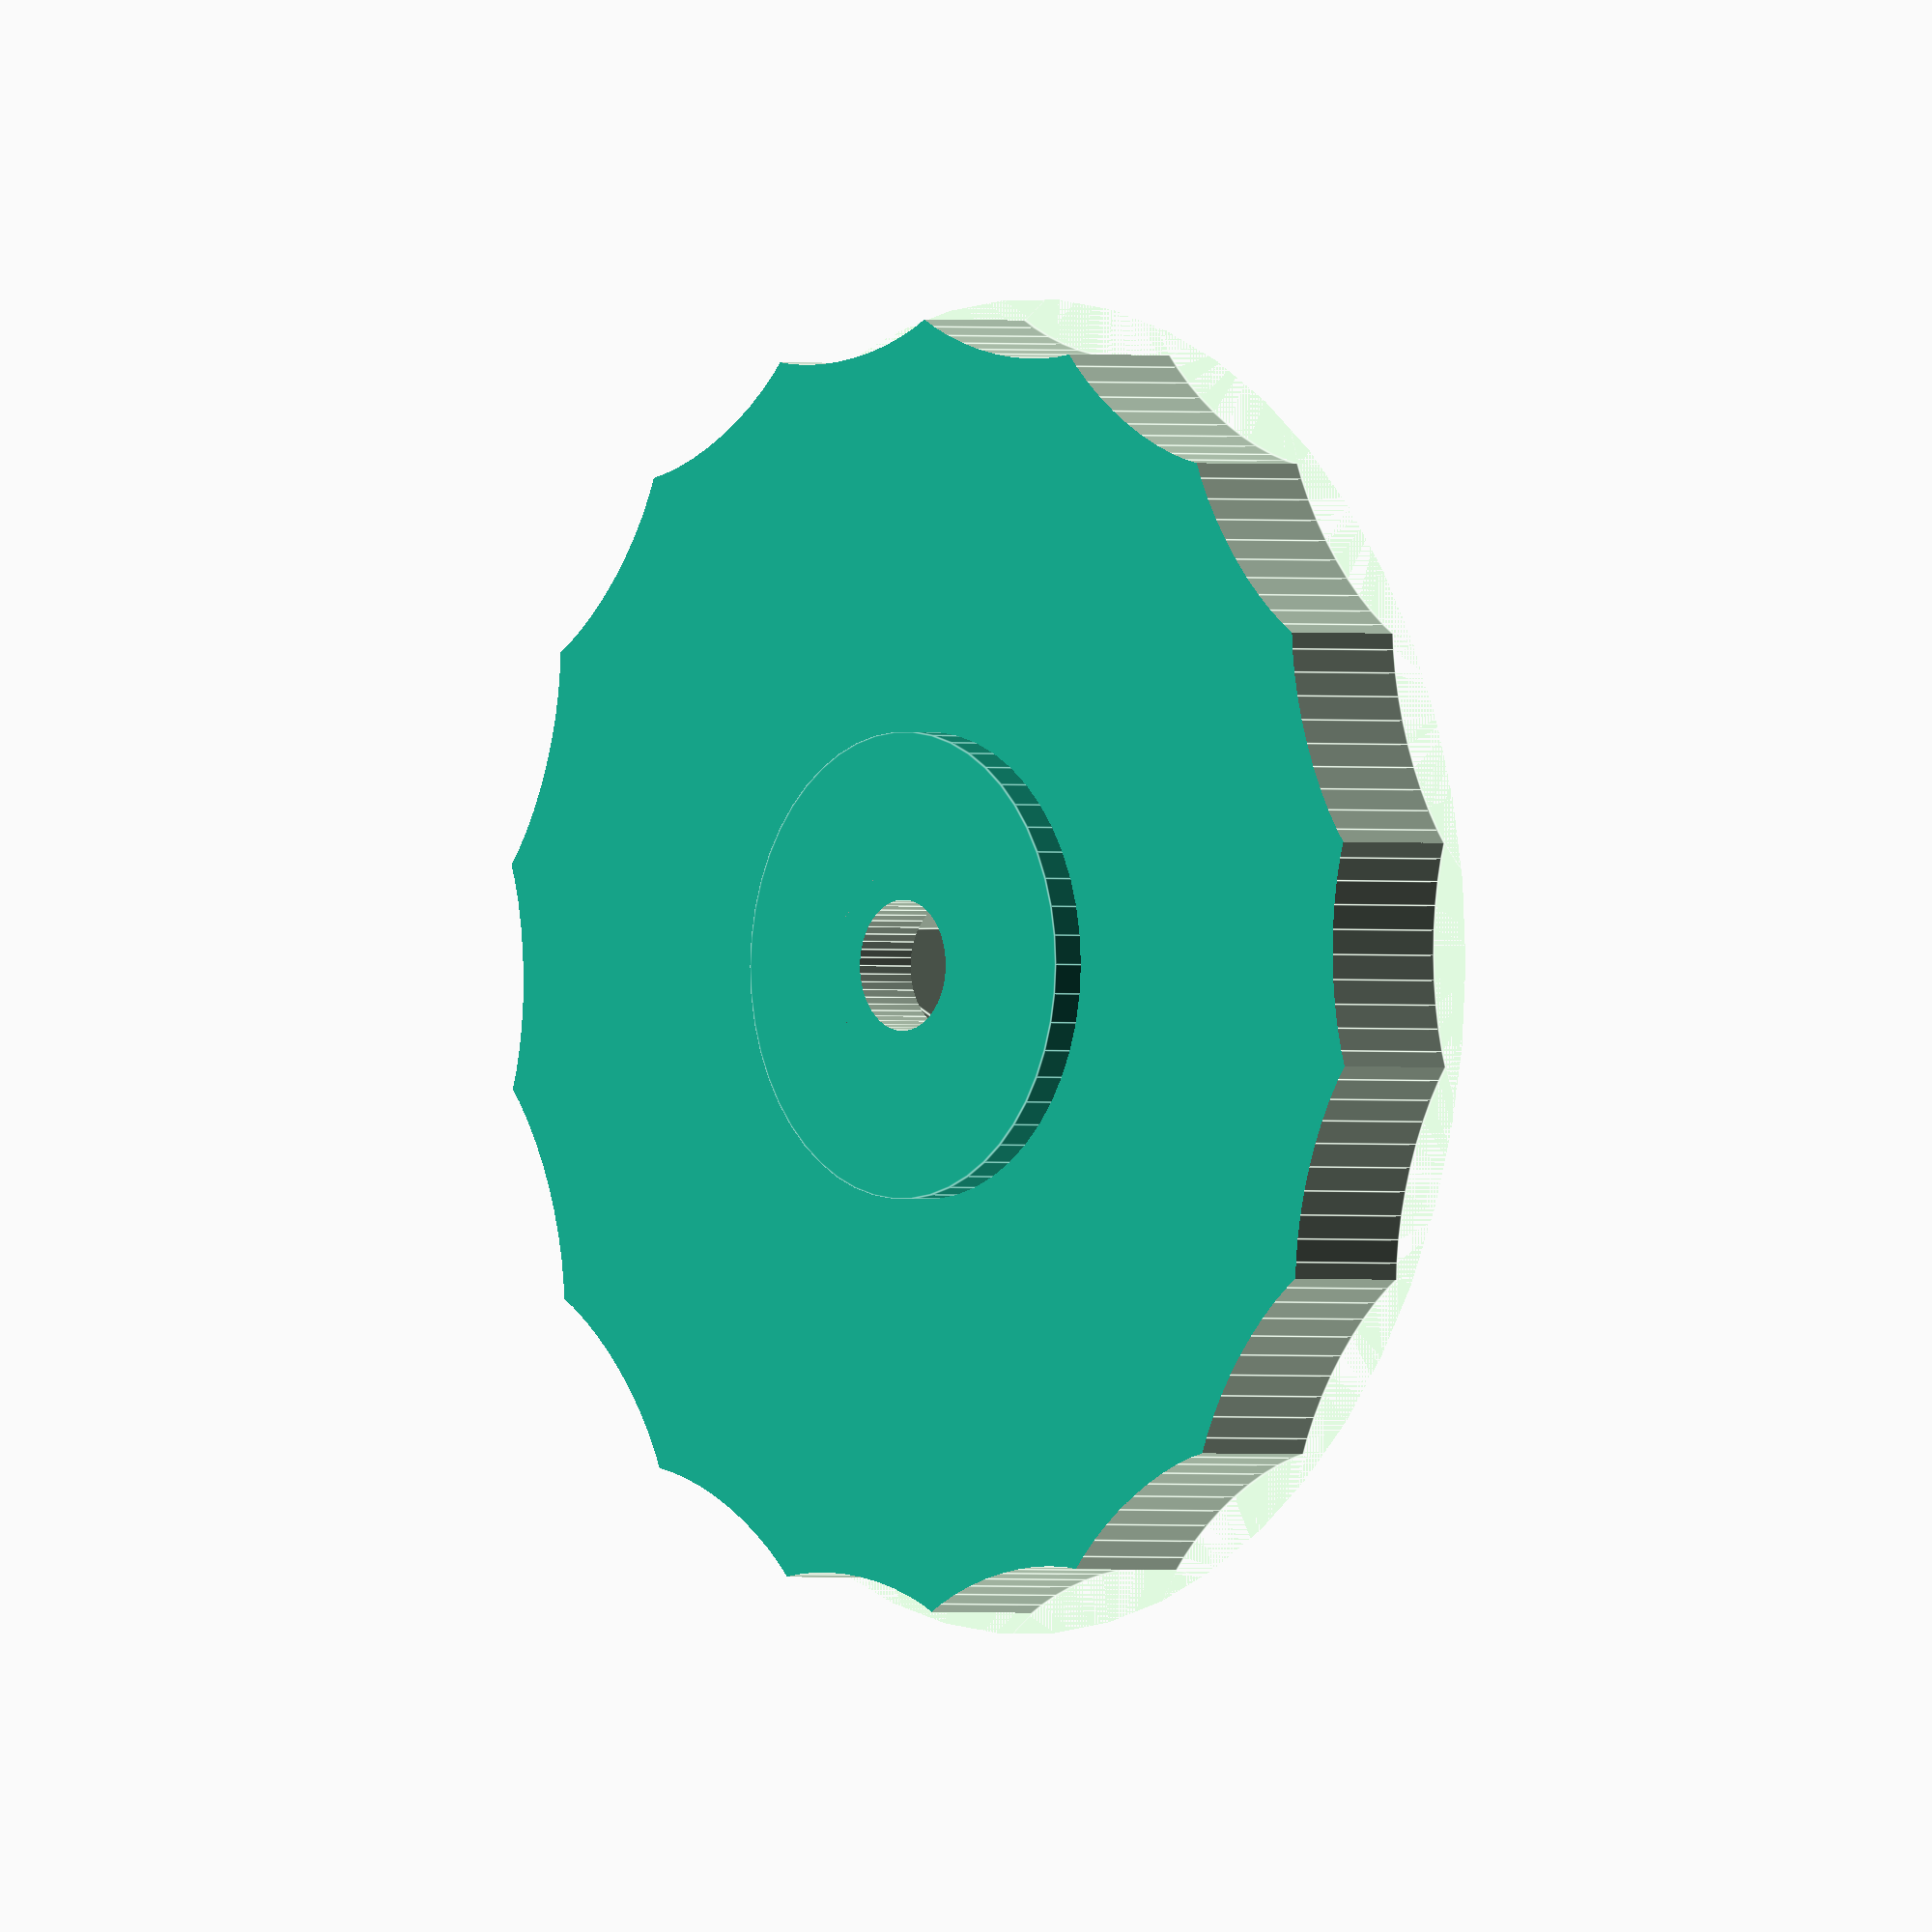
<openscad>
radius=20;
$fn=50;
module bottom() {
    difference() {
        cylinder(r=radius,h=4);
        for(i=[0:20:360])rotate([0,0,i])translate([radius/13*14,0])scale([1,2,1])cylinder(r=3,h=8);
        cylinder(r1=9/2*0.785714286,r2=8.2/2*0.785714286,h=6,$fn=6);            
    }
}
module top() {
    translate([0,0,3])difference() {
        cylinder(r=7,h=2);
        //translate([0,0,0])cylinder(r=8.78/2,h=50,$fn=6);
    }
}
difference() {
    union() {
        top();
        bottom();
    }
    cylinder(r=2.5*0.785714286,h=50);
}

</openscad>
<views>
elev=180.7 azim=259.5 roll=130.8 proj=o view=edges
</views>
